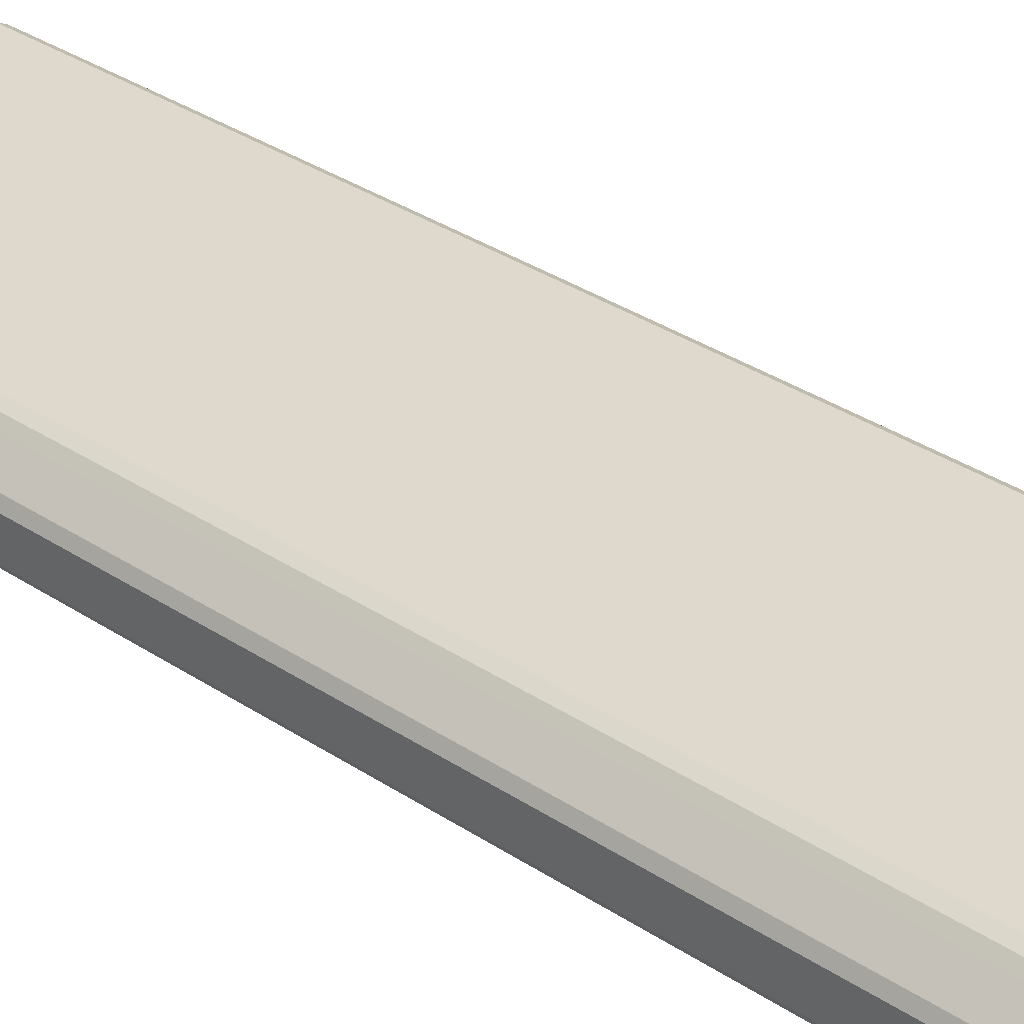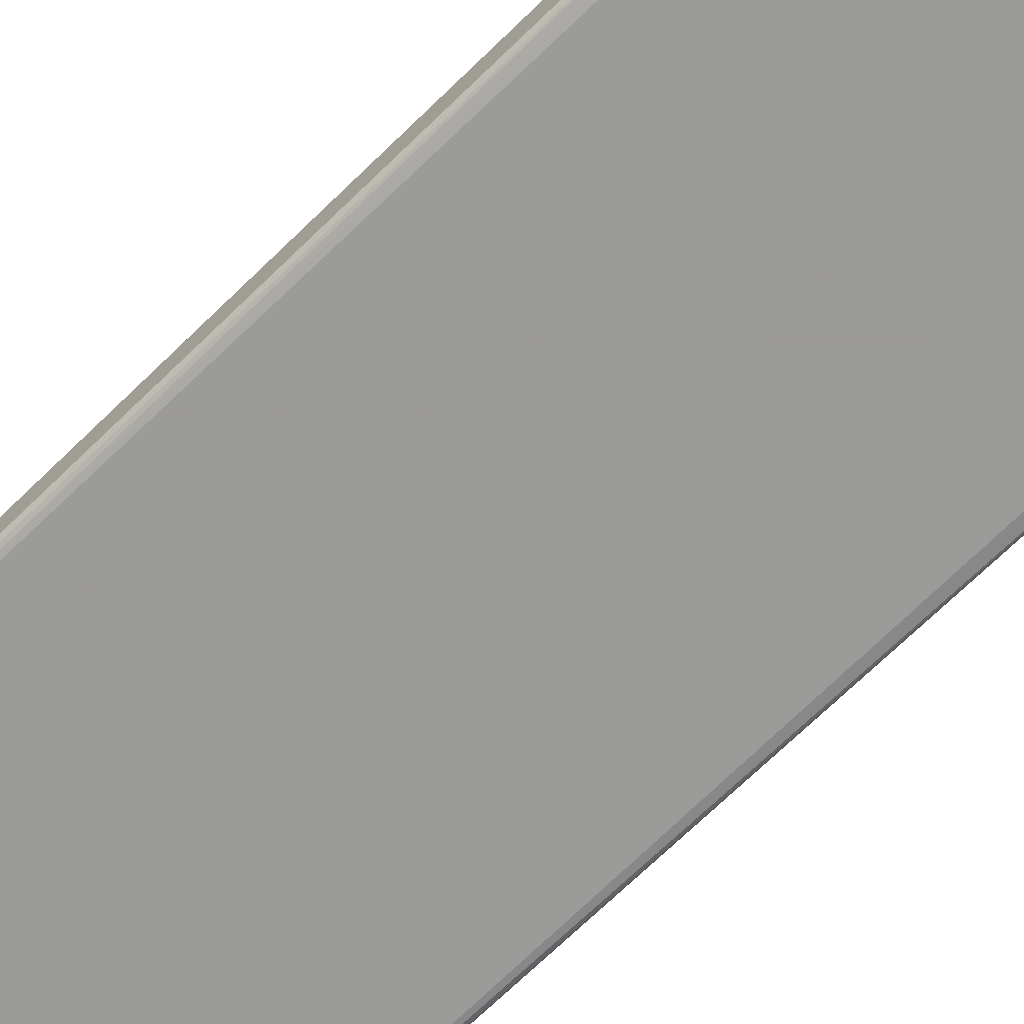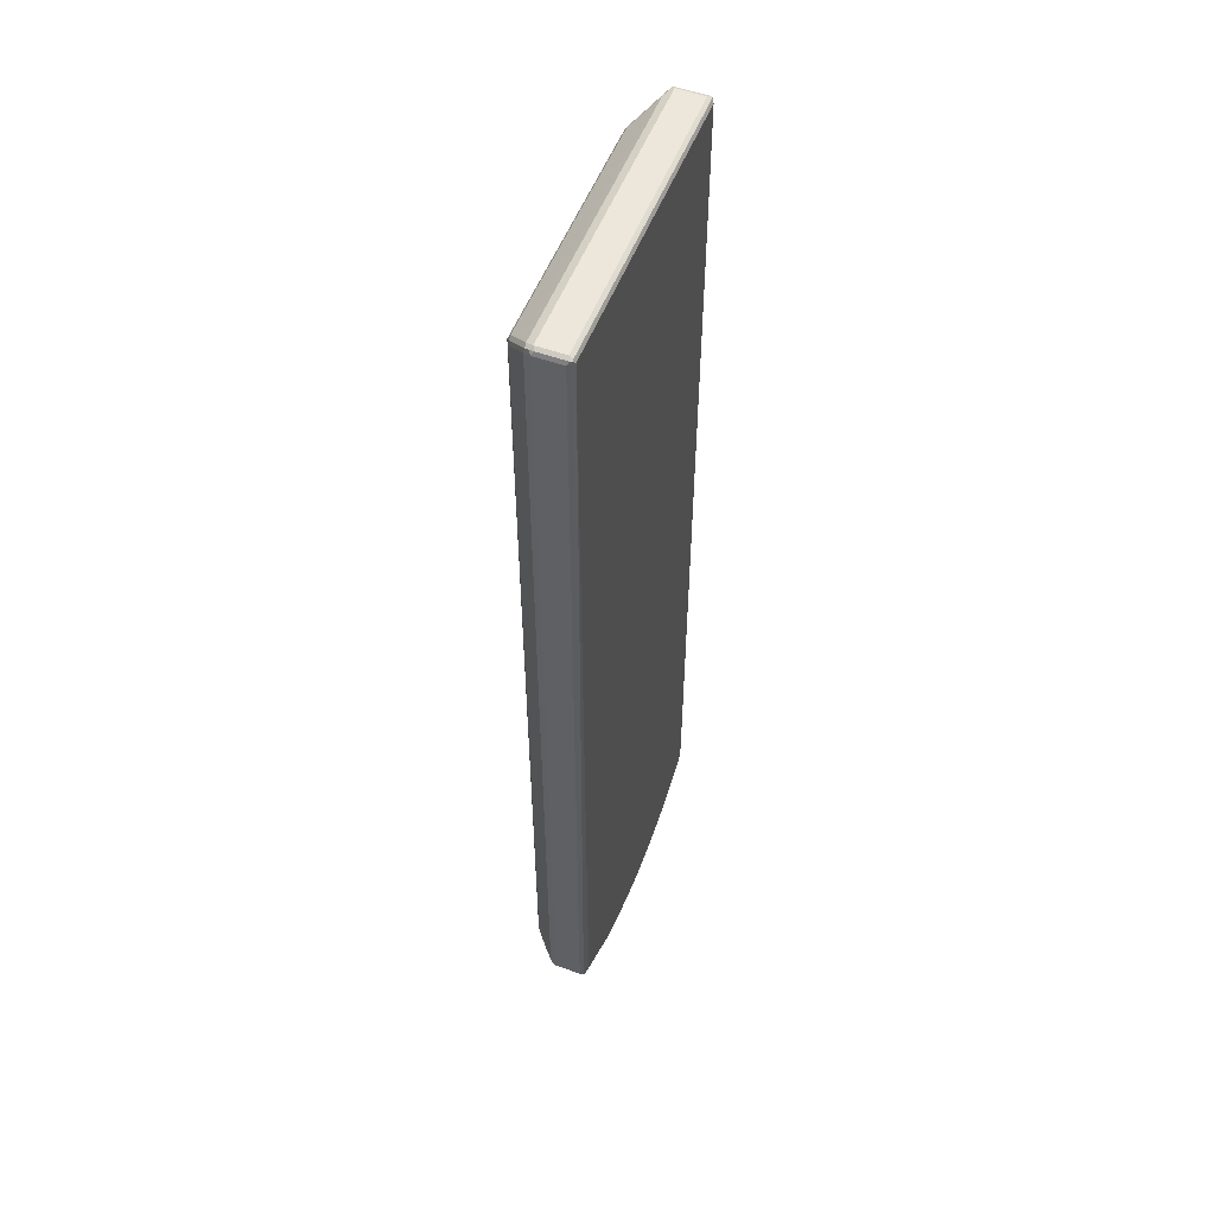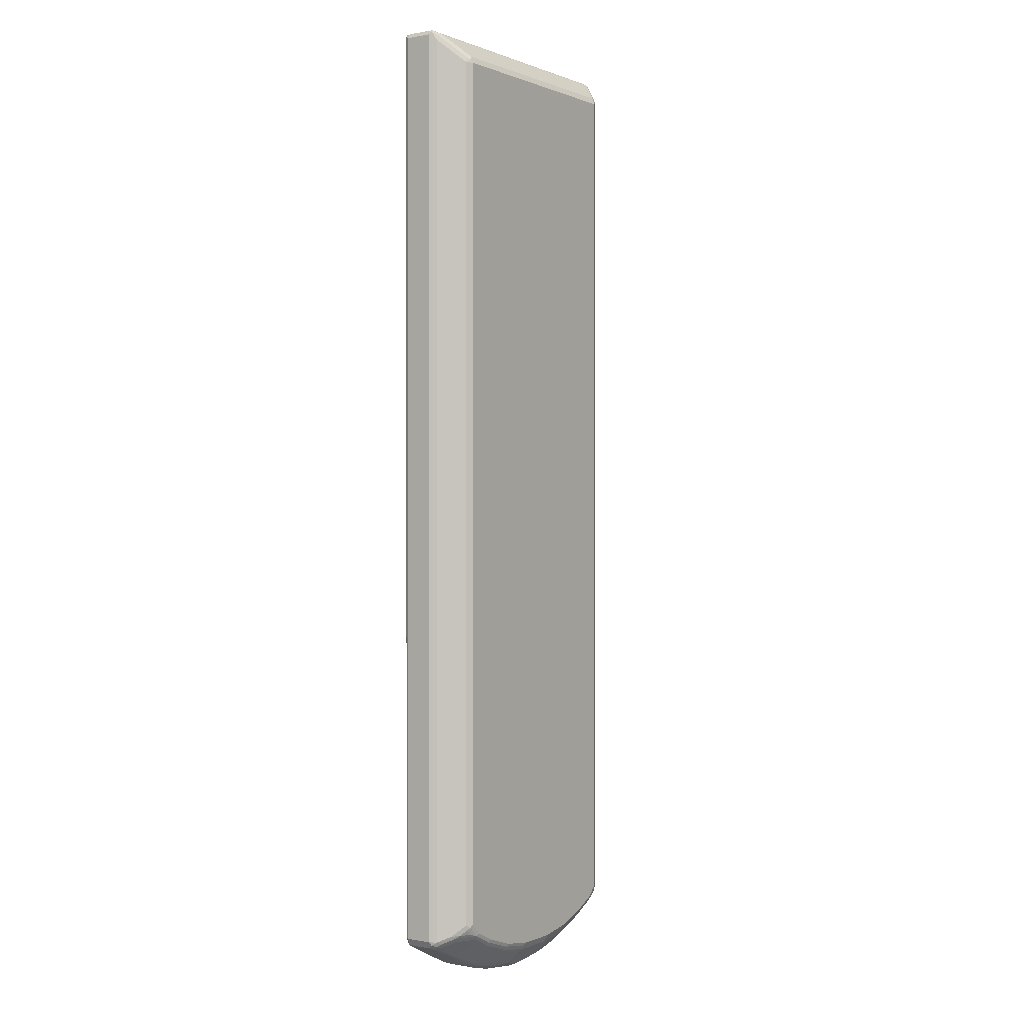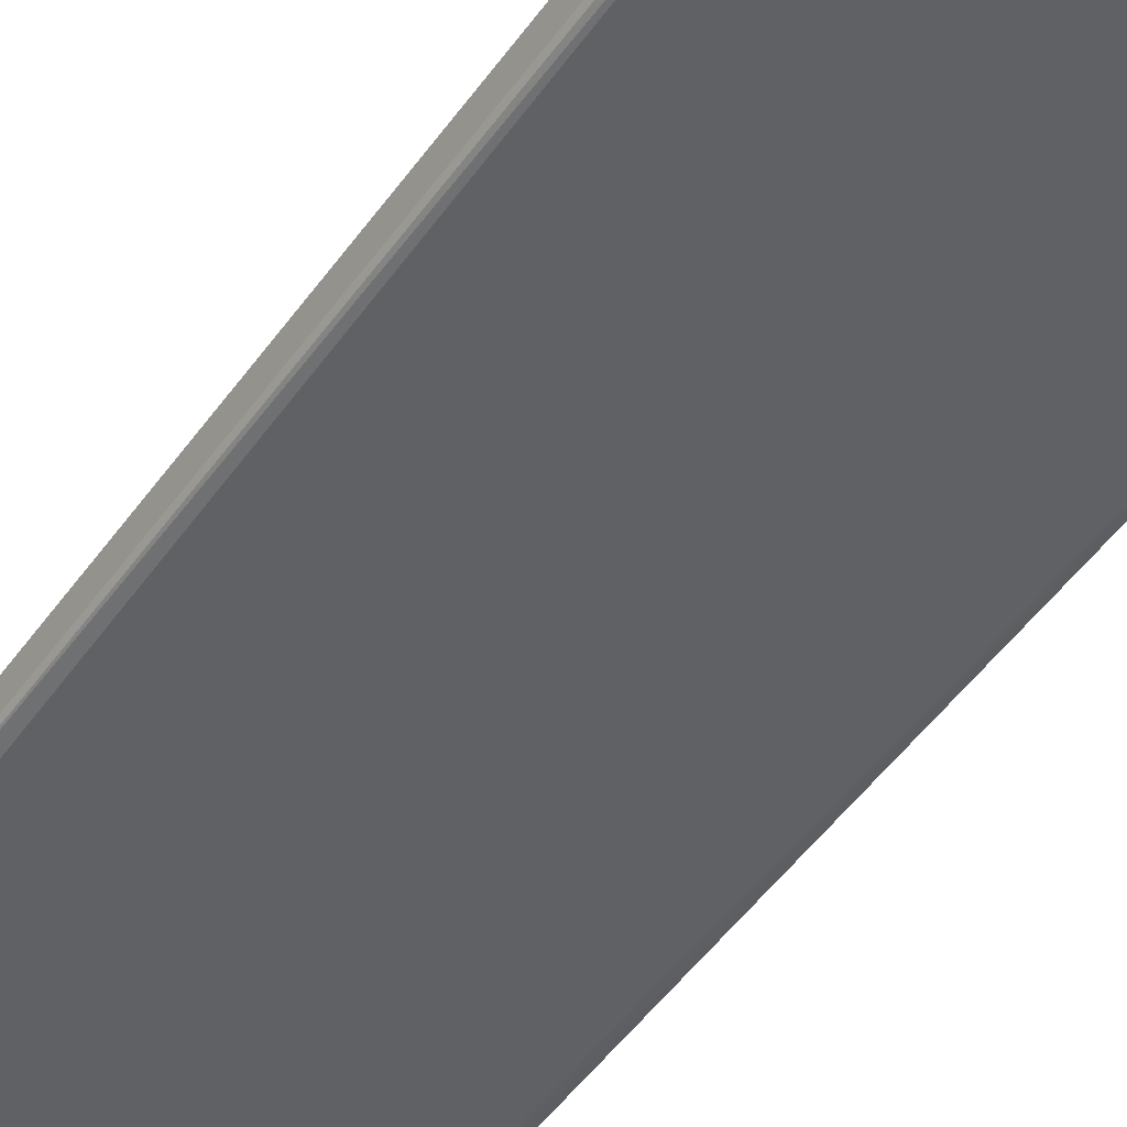
<metadata>
{"format":"obj","ext":"obj","renderer":"f3d","projection":"perspective","resolution":1024,"background":"white","views":[{"elev":32.0,"azim":-46.5,"up":"+Z"},{"elev":-69.6,"azim":-45.6,"up":"+Z"},{"elev":53.7,"azim":111.0,"up":"+Y"},{"elev":0.2,"azim":-55.6,"up":"+Y"},{"elev":-50.4,"azim":145.6,"up":"+Z"}]}
</metadata>
<code>
v -0.2853 -0.8353 -0.05093
v -0.2819 -0.832 -0.05773
v -0.2785 -0.8489 -0.05433
v -0.2853 -0.8353 -0
v -0.2853 0.9271 -0.05093
v -0.2734 -0.8439 -0.05943
v -0.2819 0.9304 -0.05773
v -0.2751 0.9271 -0.06113
v -0.27 -0.8507 -0.05603
v -0.2581 -0.8592 -0.05433
v -0.2716 -0.8524 -0.04754
v -0.2785 -0.8489 -0.003387
v -0.2819 -0.8421 0.003387
v -0.2785 -0.8353 0.01358
v -0.2853 0.9271 -0
v -0.2827 0.9322 0.005086
v -0.2819 0.9338 -0.05093
v -0.2801 0.9348 -0.05603
v -0.2642 -0.8448 -0.06113
v -0.163 -0.8964 -0.06113
v -0.1918 -0.8847 -0.05943
v -0.2751 0.9338 -0.05773
v 0.2801 0.9322 -0.05858
v 0.2751 0.9271 -0.06113
v -0.1884 -0.8915 -0.05603
v -0.1766 -0.8999 -0.05433
v -0.2309 -0.8727 -0.04754
v -0.2716 -0.8524 0.003387
v -0.2751 -0.8456 0.01018
v -0.2801 -0.8404 0.007635
v -0.27 -0.8404 0.01782
v -0.2649 -0.8353 0.02419
v -0.2445 -0.8252 0.04457
v -0.2581 -0.8252 0.03395
v -0.2479 -0.8149 0.04415
v -0.2785 0.9168 0.01358
v -0.2819 0.9271 0.006786
v -0.2785 0.9338 0.006786
v -0.2751 0.9373 -0
v -0.2819 0.9338 -0
v -0.2738 0.9271 0.01273
v -0.2751 0.9373 -0.05093
v 0.2751 0.9373 -0.05093
v 0.2751 0.9338 -0.05773
v -0.1324 -0.9067 -0.06113
v -0.1596 -0.9032 -0.05773
v 0.2819 0.9271 -0.05773
v 0.2819 0.9338 -0.05433
v 0.2819 -0.8353 -0.05773
v 0.2629 -0.8436 -0.06113
v -0.1375 -0.9118 -0.05603
v -0.163 -0.9067 -0.05093
v -0.1766 -0.8999 -0.003387
v -0.2309 -0.8727 0.003387
v -0.27 -0.8507 0.007635
v -0.2292 -0.8711 0.01273
v -0.2649 -0.8489 0.01358
v -0.2496 -0.8303 0.0382
v -0.2394 -0.8303 0.0433
v -0.2241 -0.8252 0.05475
v -0.2343 -0.8149 0.05475
v -0.2377 -0.8048 0.05433
v -0.2479 0.8863 0.04415
v -0.2513 0.9203 0.02377
v -0.2615 0.9304 0.01358
v -0.2331 0.8863 0.05348
v -0.2581 0.9135 0.02717
v -0.2309 0.8999 0.04415
v 0.2751 0.9373 -0
v -0.09165 -0.9168 -0.06113
v -0.0883 -0.9236 -0.05773
v -0.129 -0.9135 -0.05773
v 0.2853 0.9271 -0.05093
v 0.2819 0.9338 -0.003387
v 0.2853 -0.8353 -0.05093
v 0.2827 -0.8404 -0.05603
v 0.2763 -0.8456 -0.05858
v 0.163 -0.8964 -0.06113
v -0.1324 -0.9168 -0.05093
v -0.163 -0.9067 -0
v -0.1902 -0.8931 0.003387
v -0.2088 -0.8812 0.01273
v -0.219 -0.8711 0.01782
v -0.2445 -0.8388 0.03395
v -0.219 -0.8303 0.05348
v -0.2241 -0.8388 0.04415
v -0.2088 -0.8303 0.05858
v -0.219 -0.8201 0.05858
v -0.2292 -0.8098 0.05858
v -0.2309 -0.8048 0.05773
v -0.2377 0.876 0.05433
v 0.2581 0.9203 0.02377
v 0.2682 0.9304 0.01358
v -0.2318 0.8812 0.05603
v -0.2275 0.8828 0.05773
v -0.2377 0.8931 0.04754
v -0.2207 0.8896 0.05433
v 0.2377 0.8999 0.04415
v 0.2767 0.9287 0.01188
v 0.2801 0.9322 0.005086
v -0.01016 -0.9271 -0.06113
v -0.006758 -0.9338 -0.05773
v -0.01016 -0.9373 -0.05093
v -0.09165 -0.9271 -0.05093
v 0.2853 0.9271 -0
v 0.2853 -0.8353 -0
v 0.2785 -0.8489 -0.05093
v 0.2785 -0.8489 -0
v 0.2725 -0.8507 -0.05603
v 0.2682 -0.8524 -0.05773
v 0.1868 -0.8931 -0.05773
v 0.1664 -0.9032 -0.05773
v 0.1324 -0.9067 -0.06113
v 0.2275 -0.8727 -0.05773
v -0.1324 -0.9168 -0
v -0.1392 -0.9135 0.003387
v -0.1698 -0.9032 0.003387
v -0.1987 -0.8812 0.01782
v -0.1681 -0.9015 0.007635
v -0.163 -0.8999 0.01358
v -0.163 -0.8592 0.05433
v -0.2037 -0.8388 0.05433
v -0.2037 -0.8252 0.06113
v -0.2241 -0.8048 0.06113
v -0.1681 -0.8507 0.05858
v -0.2309 0.876 0.05773
v 0.2666 0.9186 0.02207
v -0.2241 0.876 0.06113
v 0.2275 0.8896 0.05433
v 0.2462 0.8982 0.04245
v 0.2785 0.9203 0.01358
v 0.01016 -0.9271 -0.06113
v 0.01357 -0.9338 -0.05773
v 0.01016 -0.9373 -0.05093
v -0.01016 -0.9373 -0
v -0.09165 -0.9271 -0
v 0.2785 -0.832 0.01358
v 0.2819 -0.8388 0.006786
v 0.2716 -0.8524 -0.05093
v 0.2716 -0.8524 -0
v 0.2801 -0.843 0.005086
v 0.2751 -0.8456 0.01018
v 0.27 -0.8531 0.005086
v 0.2318 -0.8711 -0.05603
v 0.191 -0.8915 -0.05603
v 0.163 -0.9067 -0.05093
v 0.1358 -0.9135 -0.05773
v 0.09165 -0.9168 -0.06113
v -0.1375 -0.9118 0.007635
v -0.1324 -0.91 0.01358
v -0.1477 -0.9015 0.01782
v -0.1019 -0.8795 0.05433
v -0.163 -0.8456 0.06113
v -0.107 -0.8711 0.05858
v -0.1019 -0.8659 0.06113
v 0.2241 0.876 0.06113
v 0.236 0.888 0.05263
v 0.2377 0.8795 0.05433
v 0.2479 0.8896 0.04415
v 0.09505 -0.9236 -0.05773
v 0.01016 -0.9373 -0
v 0.09165 -0.9271 -0.05093
v -0.09165 -0.9203 0.01358
v 0.01525 -0.9348 0.005086
v -0.01016 -0.9304 0.01358
v -0.05093 -0.9203 0.02377
v 0.2479 -0.8116 0.04415
v 0.2581 -0.8217 0.03395
v 0.2513 -0.8285 0.03735
v 0.2716 -0.8388 0.01697
v 0.2309 -0.8727 -0.05093
v 0.1884 -0.894 0.005086
v 0.2496 -0.8634 0.005086
v 0.2649 -0.8489 0.01358
v 0.2394 -0.8278 0.04585
v 0.2445 -0.8388 0.03395
v 0.2292 -0.8685 0.01528
v 0.214 -0.8799 0.01018
v 0.1766 -0.8999 -0.05093
v 0.1324 -0.9168 -0.05093
v 0.163 -0.9067 -0
v -0.1019 -0.91 0.02377
v -0.1019 -0.8999 0.03395
v -0.05093 -0.8999 0.04415
v -0.04071 -0.8896 0.05433
v -0.0458 -0.8812 0.05858
v -0.04071 -0.876 0.06113
v 0.2309 0.8727 0.05773
v 0.2241 -0.8048 0.06113
v 0.2377 -0.8014 0.05433
v 0.09165 -0.9271 -0
v 0.09679 -0.9245 0.005086
v 0.01016 -0.9304 0.01358
v 0.05602 -0.9245 0.01528
v 0.05093 -0.9203 0.02377
v 0.2309 -0.8081 0.05773
v 0.2411 -0.8184 0.04754
v 0.1936 -0.8902 0.01018
v 0.1681 -0.9041 0.005086
v 0.2292 -0.8175 0.05603
v 0.219 -0.8278 0.05603
v 0.2241 -0.8388 0.04415
v 0.163 -0.8592 0.05433
v 0.1987 -0.8837 0.01528
v 0.2037 -0.8388 0.05433
v 0.1324 -0.9168 -0
v 0.1375 -0.9144 0.005086
v 0.05093 -0.8999 0.04415
v 0.04071 -0.8896 0.05433
v 0.04071 -0.876 0.06113
v 0.2037 -0.8252 0.06113
v 0.214 -0.8265 0.05858
v 0.2241 -0.8162 0.05858
v 0.1019 -0.9206 0.01018
v 0.09165 -0.9203 0.01358
v 0.1426 -0.9105 0.01018
v 0.1019 -0.91 0.02377
v 0.1019 -0.8999 0.03395
v 0.163 -0.8999 0.01358
v 0.1732 -0.8469 0.05858
v 0.163 -0.8456 0.06113
v 0.1019 -0.8795 0.05433
v 0.1477 -0.9041 0.01528
v 0.1019 -0.8659 0.06113
f 1 2 3
f 1 3 12
f 1 12 13
f 1 13 4
f 1 4 15
f 1 15 5
f 1 5 7
f 1 7 2
f 2 6 3
f 2 7 8
f 2 8 6
f 3 6 9
f 3 9 10
f 3 10 11
f 3 11 28
f 3 28 12
f 4 13 14
f 4 14 36
f 4 36 15
f 5 15 16
f 5 16 17
f 5 17 18
f 5 18 7
f 6 19 20
f 6 20 21
f 6 21 25
f 6 25 9
f 6 8 19
f 7 18 8
f 8 18 22
f 8 22 23
f 8 23 24
f 8 24 50
f 8 50 78
f 8 78 113
f 8 113 148
f 8 148 132
f 8 132 101
f 8 101 70
f 8 70 45
f 8 45 20
f 8 20 19
f 9 25 26
f 9 26 10
f 10 27 54
f 10 54 28
f 10 28 11
f 10 26 27
f 12 29 13
f 12 28 29
f 13 29 30
f 13 30 14
f 14 30 29
f 14 29 31
f 14 31 32
f 14 32 33
f 14 33 34
f 14 34 35
f 14 35 63
f 14 63 36
f 15 36 37
f 15 37 16
f 16 38 39
f 16 39 40
f 16 40 17
f 16 37 36
f 16 36 41
f 16 41 38
f 17 40 18
f 18 39 42
f 18 42 43
f 18 43 44
f 18 44 22
f 18 40 39
f 20 45 46
f 20 46 21
f 21 46 26
f 21 26 25
f 22 44 23
f 23 47 24
f 23 44 43
f 23 43 48
f 23 48 47
f 24 47 49
f 24 49 50
f 26 46 72
f 26 72 51
f 26 51 52
f 26 52 80
f 26 80 53
f 26 53 54
f 26 54 27
f 28 55 29
f 28 54 56
f 28 56 55
f 29 55 56
f 29 56 57
f 29 57 31
f 31 58 33
f 31 33 32
f 31 57 58
f 33 58 59
f 33 59 85
f 33 85 60
f 33 60 61
f 33 61 62
f 33 62 35
f 33 35 34
f 35 62 91
f 35 91 63
f 36 63 41
f 38 64 65
f 38 65 39
f 38 41 66
f 38 66 67
f 38 67 68
f 38 68 64
f 39 69 43
f 39 43 42
f 39 65 93
f 39 93 69
f 41 63 66
f 43 69 74
f 43 74 48
f 45 70 71
f 45 71 72
f 45 72 46
f 47 48 73
f 47 73 75
f 47 75 49
f 48 74 105
f 48 105 73
f 49 75 76
f 49 76 77
f 49 77 50
f 50 77 78
f 51 72 79
f 51 79 52
f 52 79 115
f 52 115 80
f 53 81 54
f 53 80 81
f 54 81 56
f 56 81 117
f 56 117 82
f 56 82 118
f 56 118 83
f 56 83 84
f 56 84 57
f 57 84 58
f 58 84 59
f 59 84 86
f 59 86 122
f 59 122 85
f 60 85 87
f 60 87 88
f 60 88 89
f 60 89 61
f 61 89 62
f 62 89 90
f 62 90 126
f 62 126 91
f 63 91 66
f 64 92 93
f 64 93 65
f 64 68 98
f 64 98 92
f 66 91 94
f 66 94 95
f 66 95 96
f 66 96 67
f 67 96 68
f 68 96 95
f 68 95 97
f 68 97 129
f 68 129 98
f 69 93 99
f 69 99 100
f 69 100 74
f 70 101 71
f 71 101 102
f 71 102 103
f 71 103 104
f 71 104 72
f 72 104 79
f 73 105 106
f 73 106 75
f 74 100 105
f 75 106 76
f 76 107 77
f 76 106 108
f 76 108 107
f 77 107 109
f 77 109 110
f 77 110 78
f 78 111 112
f 78 112 147
f 78 147 113
f 78 110 114
f 78 114 111
f 79 104 136
f 79 136 115
f 80 115 116
f 80 116 117
f 80 117 81
f 82 117 119
f 82 119 120
f 82 120 118
f 83 118 121
f 83 121 122
f 83 122 86
f 83 86 84
f 85 122 87
f 87 123 124
f 87 124 88
f 87 122 125
f 87 125 123
f 88 124 89
f 89 124 90
f 90 124 128
f 90 128 126
f 91 126 94
f 92 127 99
f 92 99 93
f 92 98 130
f 92 130 127
f 94 126 128
f 94 128 95
f 95 128 156
f 95 156 129
f 95 129 97
f 98 129 157
f 98 157 130
f 99 127 131
f 99 131 100
f 100 131 105
f 101 132 133
f 101 133 102
f 102 133 134
f 102 134 103
f 103 134 161
f 103 161 135
f 103 135 136
f 103 136 104
f 105 131 137
f 105 137 106
f 106 137 138
f 106 138 108
f 107 108 140
f 107 140 139
f 107 139 109
f 108 138 141
f 108 141 142
f 108 142 143
f 108 143 140
f 109 139 171
f 109 171 144
f 109 144 114
f 109 114 110
f 111 145 146
f 111 146 112
f 111 114 144
f 111 144 145
f 112 146 147
f 113 147 160
f 113 160 148
f 115 136 116
f 116 149 119
f 116 119 117
f 116 136 149
f 118 120 121
f 119 149 120
f 120 149 150
f 120 150 151
f 120 151 121
f 121 151 152
f 121 152 125
f 121 125 122
f 123 125 153
f 123 153 155
f 123 155 187
f 123 187 210
f 123 210 224
f 123 224 221
f 123 221 211
f 123 211 189
f 123 189 156
f 123 156 128
f 123 128 124
f 125 152 154
f 125 154 155
f 125 155 153
f 127 130 131
f 129 156 157
f 130 157 158
f 130 158 131
f 131 158 159
f 131 159 167
f 131 167 137
f 132 148 160
f 132 160 133
f 133 160 162
f 133 162 134
f 134 162 191
f 134 191 161
f 135 163 136
f 135 161 164
f 135 164 165
f 135 165 166
f 135 166 163
f 136 163 149
f 137 167 168
f 137 168 169
f 137 169 170
f 137 170 142
f 137 142 138
f 138 142 141
f 139 140 172
f 139 172 171
f 140 143 173
f 140 173 172
f 142 174 143
f 142 170 175
f 142 175 176
f 142 176 174
f 143 174 177
f 143 177 178
f 143 178 198
f 143 198 173
f 144 171 179
f 144 179 145
f 145 179 146
f 146 180 147
f 146 179 172
f 146 172 181
f 146 181 206
f 146 206 180
f 147 180 162
f 147 162 160
f 149 163 150
f 150 163 182
f 150 182 151
f 151 182 183
f 151 183 152
f 152 183 166
f 152 166 184
f 152 184 185
f 152 185 186
f 152 186 154
f 154 186 187
f 154 187 155
f 156 188 158
f 156 158 157
f 156 189 196
f 156 196 188
f 158 188 196
f 158 196 190
f 158 190 167
f 158 167 159
f 161 191 192
f 161 192 164
f 162 180 206
f 162 206 191
f 163 166 182
f 164 193 165
f 164 192 194
f 164 194 195
f 164 195 193
f 165 193 195
f 165 195 166
f 166 195 208
f 166 208 184
f 166 183 182
f 167 190 196
f 167 196 197
f 167 197 169
f 167 169 168
f 169 197 175
f 169 175 170
f 171 172 179
f 172 198 199
f 172 199 181
f 172 173 198
f 174 176 177
f 175 197 196
f 175 196 200
f 175 200 201
f 175 201 205
f 175 205 202
f 175 202 176
f 176 202 177
f 177 203 204
f 177 204 198
f 177 198 178
f 177 202 205
f 177 205 203
f 181 199 207
f 181 207 206
f 184 208 209
f 184 209 185
f 185 209 186
f 186 210 187
f 186 209 210
f 189 211 212
f 189 212 213
f 189 213 196
f 191 206 207
f 191 207 192
f 192 214 215
f 192 215 195
f 192 195 194
f 192 207 216
f 192 216 214
f 195 215 217
f 195 217 218
f 195 218 222
f 195 222 208
f 196 213 200
f 198 204 219
f 198 219 216
f 198 216 199
f 199 216 207
f 200 213 212
f 200 212 201
f 201 212 205
f 203 220 221
f 203 221 224
f 203 224 222
f 203 222 223
f 203 223 219
f 203 219 204
f 203 205 212
f 203 212 220
f 208 222 209
f 209 222 224
f 209 224 210
f 211 221 220
f 211 220 212
f 214 216 217
f 214 217 215
f 216 219 223
f 216 223 217
f 217 223 218
f 218 223 222

</code>
